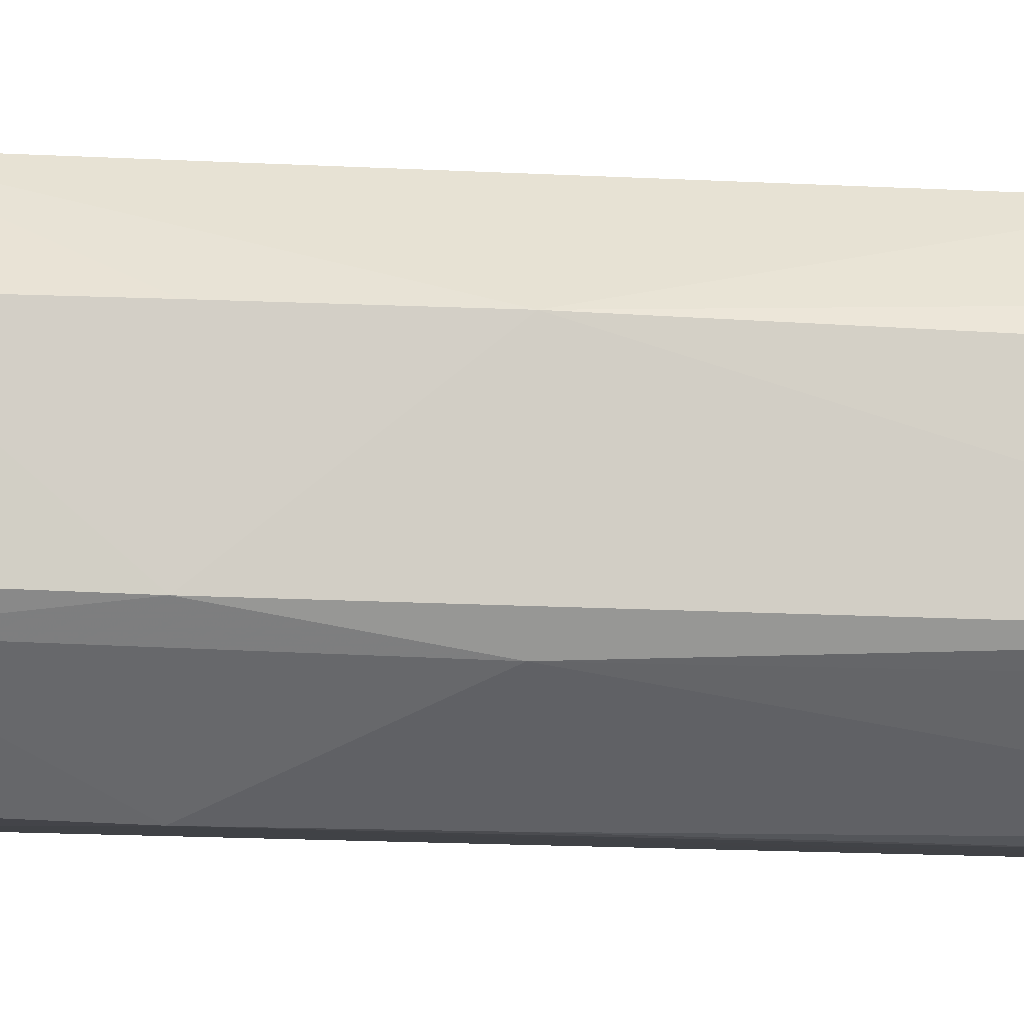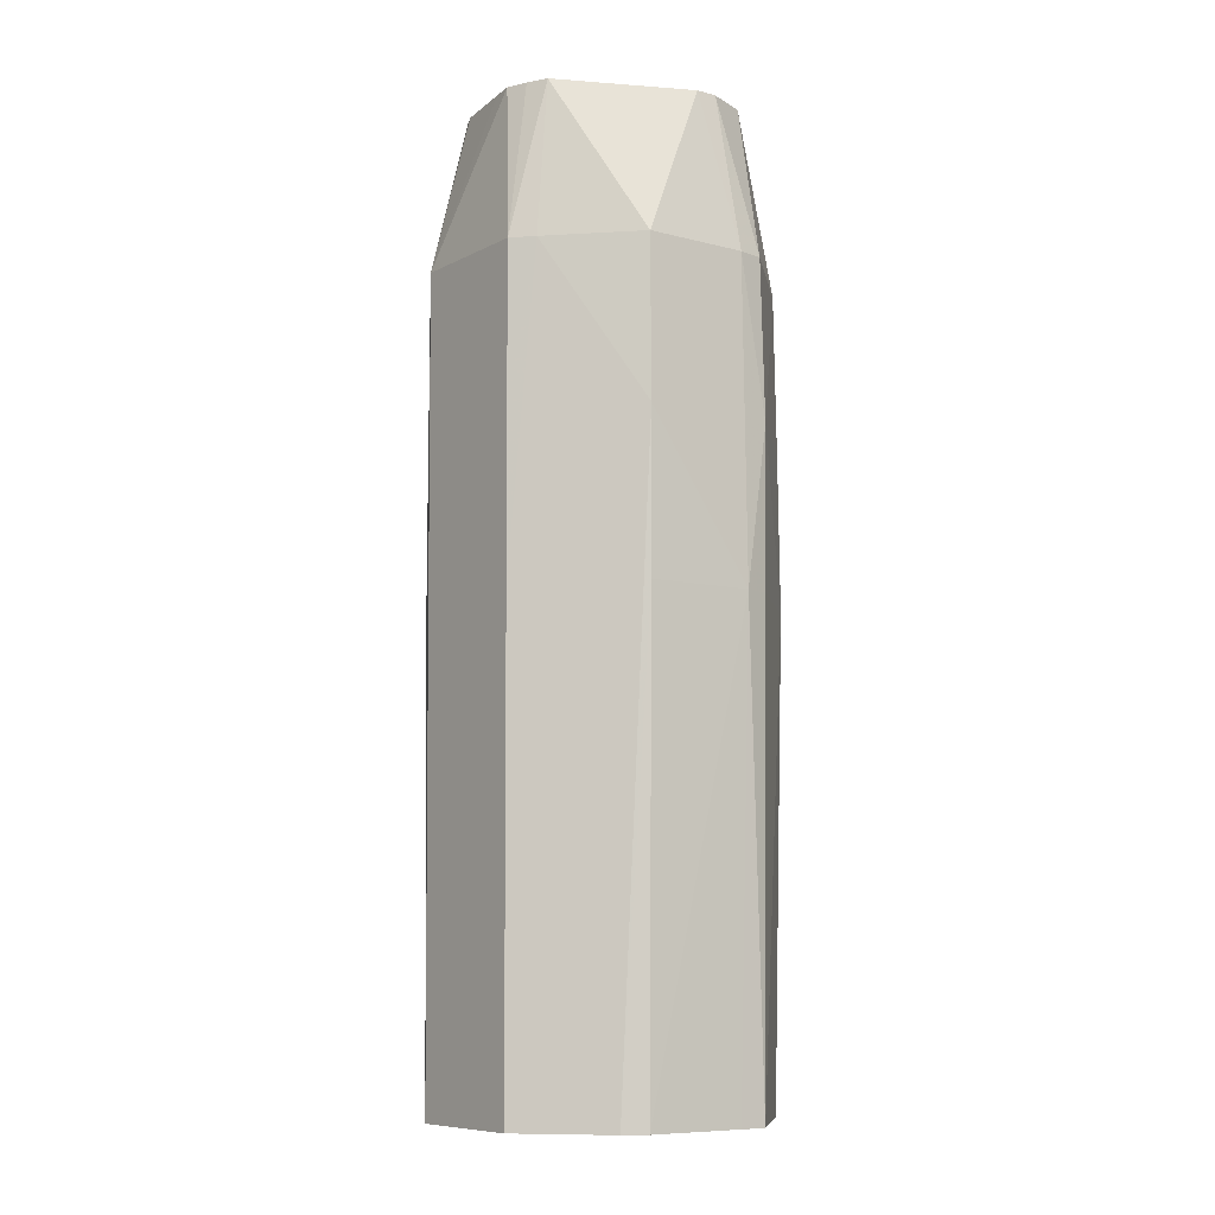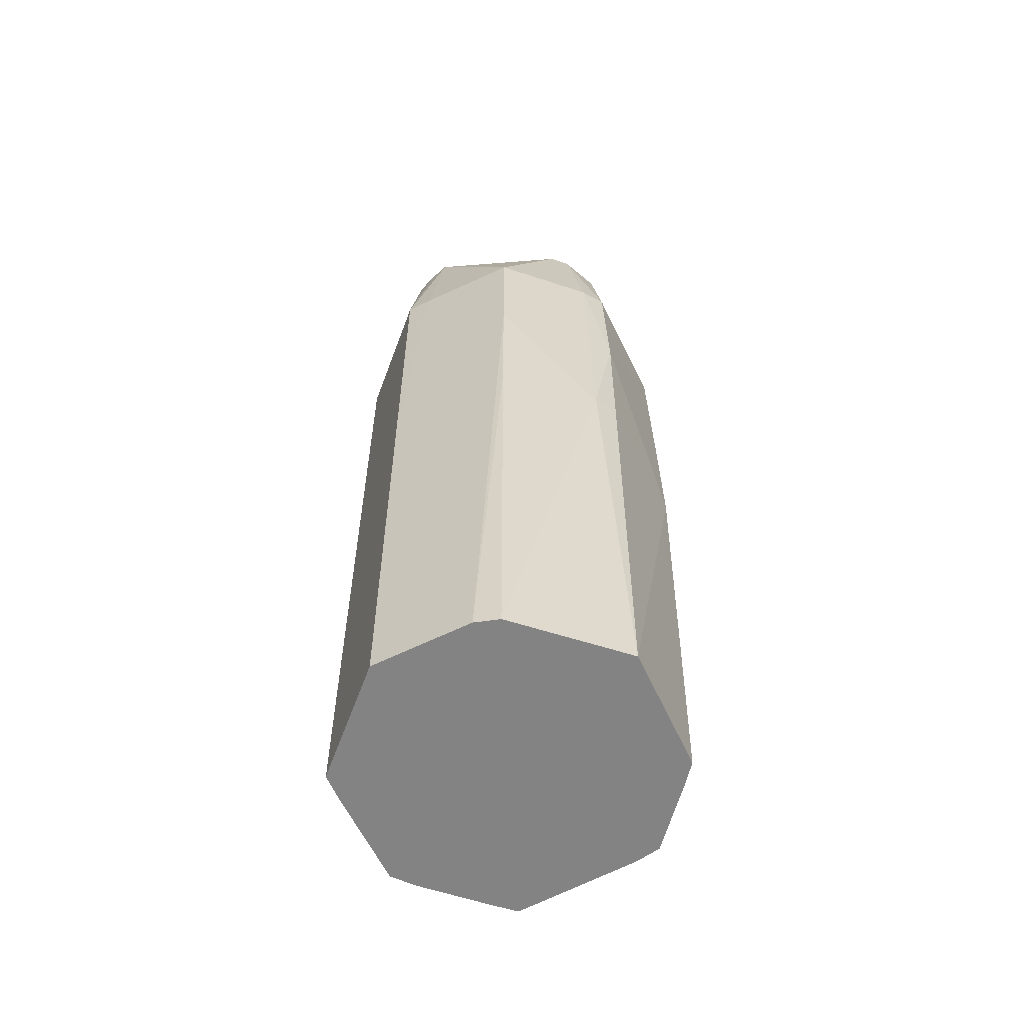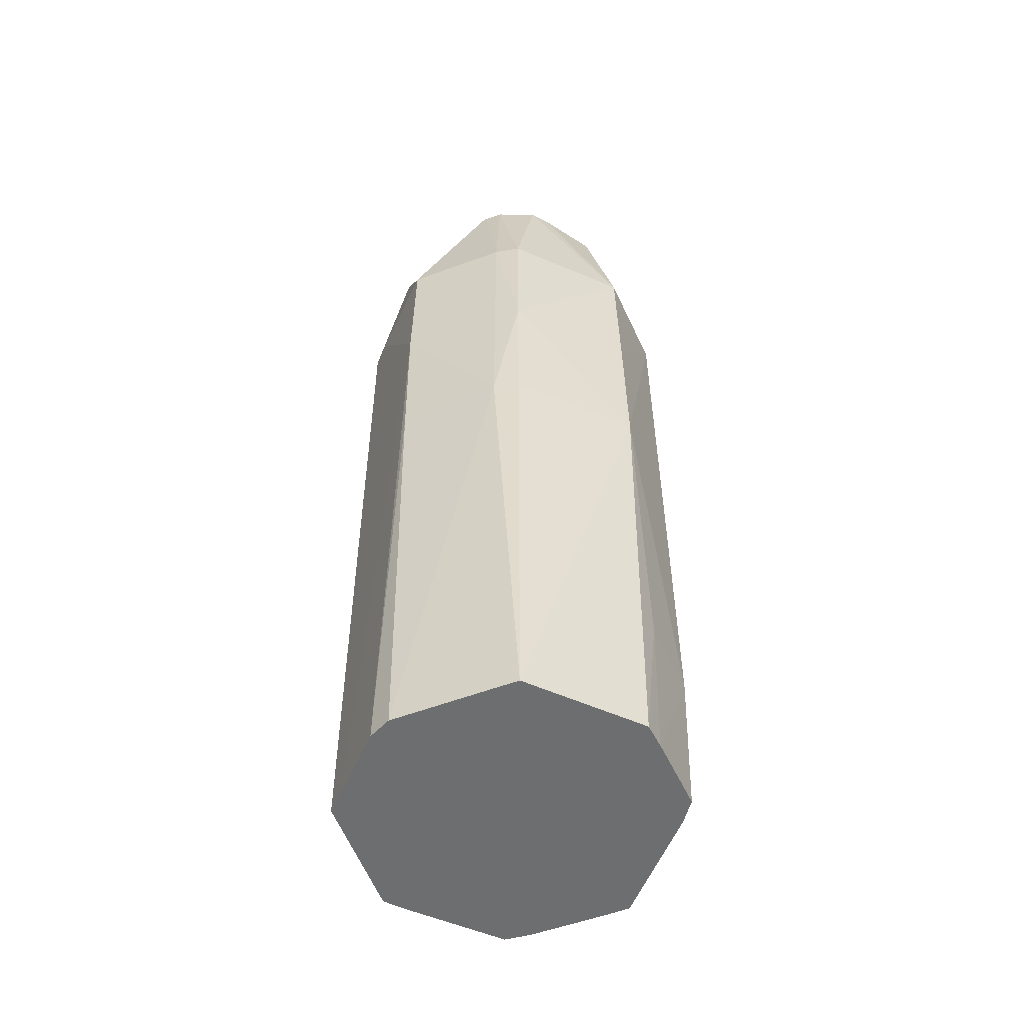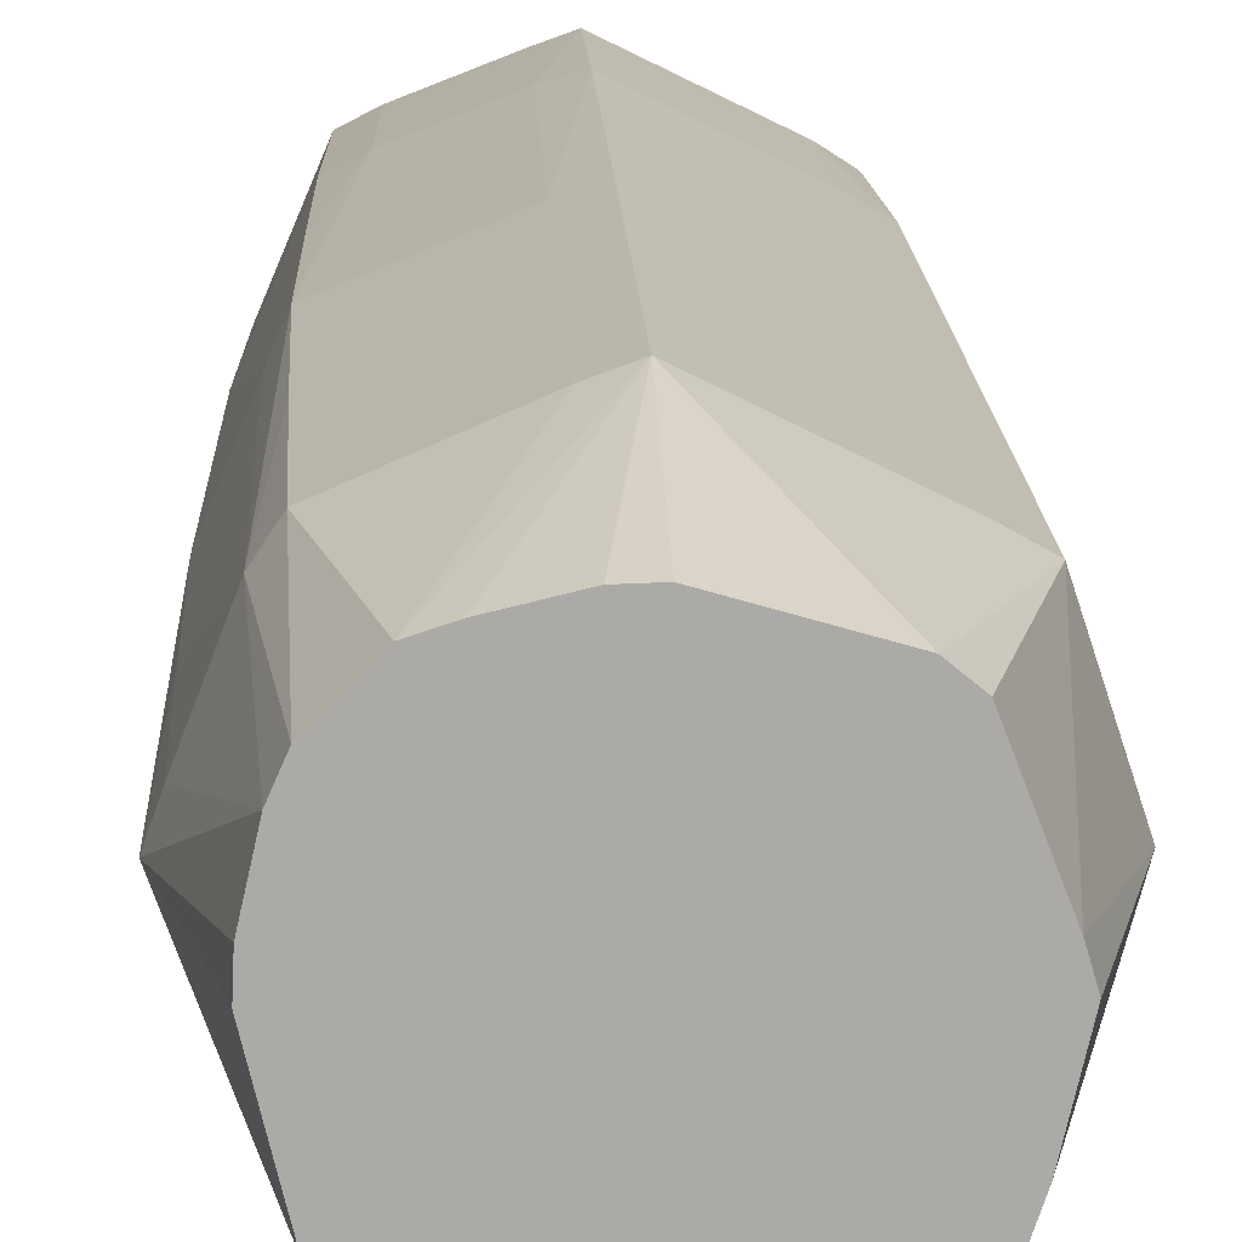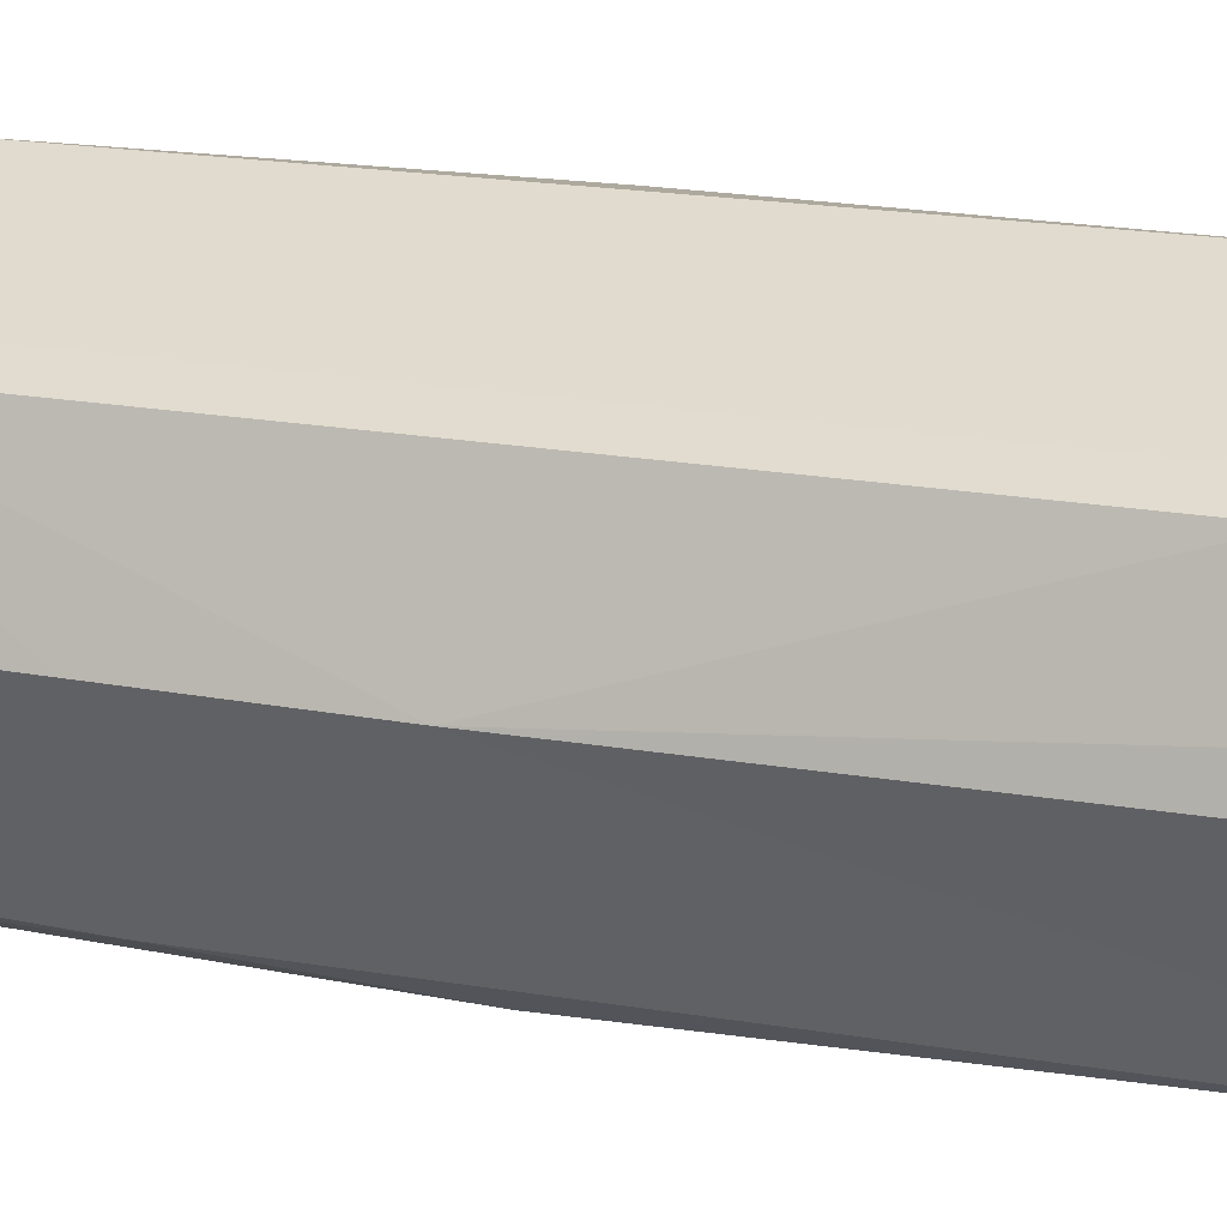
<metadata>
{"format":"obj","ext":"obj","renderer":"f3d","projection":"perspective","resolution":1024,"background":"white","views":[{"elev":-30.8,"azim":86.2,"up":"+Y"},{"elev":-8.8,"azim":-13.6,"up":"+Z"},{"elev":-61.0,"azim":2.7,"up":"+Z"},{"elev":-54.3,"azim":42.6,"up":"+Z"},{"elev":14.5,"azim":-2.1,"up":"+Y"},{"elev":15.7,"azim":112.9,"up":"+Y"}]}
</metadata>
<code>
v 0.03606 -6.019e-05 -0.1097
v 0.03451 0.005353 -0.1097
v 0.02944 0.02108 -0.1097
v 0.02461 0.02422 -0.1097
v 0.0003337 0.03619 -0.1097
v -0.0051 0.03425 -0.1097
v -0.02029 0.02832 -0.1097
v -0.02541 0.02569 -0.1097
v -0.034 0.005378 -0.1097
v -0.03602 -6.019e-05 -0.1097
v -0.02519 -0.02559 -0.1097
v -0.01993 -0.02796 -0.1097
v -0.015 -0.03014 -0.1097
v -0.01014 -0.0323 -0.1097
v -0.005124 -0.03452 -0.1097
v 0.0003337 -0.03504 -0.1097
v 0.005562 -0.03307 -0.1097
v 0.02029 -0.02753 -0.1097
v 0.02573 -0.02546 -0.1097
v 0.03686 -6.019e-05 -0.07518
v 0.03556 0.005519 -0.07518
v 0.03387 0.01084 -0.07518
v 0.03039 0.02177 -0.07518
v 0.02514 0.02474 -0.07518
v 0.00579 0.03439 -0.07518
v 0.0003337 0.03711 -0.07518
v -0.005306 0.03555 -0.07518
v -0.02105 0.02937 -0.07518
v -0.02635 0.02663 -0.07518
v -0.03527 0.00558 -0.07518
v -0.03625 -6.019e-05 -0.07518
v -0.02534 -0.02573 -0.07518
v 0.03038 0.02177 -0.04062
v -0.02684 0.02711 -0.04062
v 0.03844 -6.019e-05 -0.006063
v 0.02513 0.02474 -0.006063
v 0.02015 0.02722 -0.006063
v 0.01543 0.02957 -0.006063
v 0.0003337 0.0371 -0.006063
v -0.005432 0.03634 -0.006063
v -0.02723 0.0275 -0.006063
v -0.02969 0.02175 -0.006063
v -0.03619 0.005724 -0.006063
v -0.03668 -6.019e-05 -0.006063
v -0.02562 -0.02601 -0.006063
v 0.0003337 -0.03747 -0.006063
v 0.02204 -0.02994 -0.006063
v 0.02669 -0.02642 -0.006063
v 0.03139 -0.01588 -0.006063
v 0.03593 -0.005698 -0.006063
v 0.03804 -6.019e-05 0.0285
v 0.02512 0.02473 0.0285
v 0.01543 0.02956 0.0285
v 0.0003337 0.03709 0.0285
v -0.0266 0.02688 0.0285
v -0.03572 0.005651 0.0285
v -0.03688 -6.019e-05 0.0285
v -0.02575 -0.02614 0.0285
v 0.0003337 -0.03795 0.0285
v 0.02697 -0.0267 0.0285
v 0.03747 -6.019e-05 0.06306
v 0.03035 0.02175 0.06306
v 0.02511 0.02472 0.06306
v 0.02014 0.0272 0.06306
v 0.0003337 0.03707 0.06306
v -0.005225 0.03503 0.06306
v -0.02586 0.02613 0.06306
v -0.02906 0.02129 0.06306
v -0.0351 0.005552 0.06306
v -0.03709 -6.019e-05 0.06306
v -0.02588 -0.02627 0.06306
v -0.02049 -0.02872 0.06306
v 0.0003337 -0.03739 0.06306
v 0.02145 -0.02913 0.06306
v 0.02633 -0.02606 0.06306
v 0.0291 -6.019e-05 0.09762
v 0.02783 0.004295 0.09762
v 0.0214 0.02101 0.09762
v 0.0178 0.02399 0.09762
v 0.0003337 0.02902 0.09762
v -0.00425 0.02888 0.09762
v -0.01331 0.02671 0.09762
v -0.01801 0.02518 0.09762
v -0.02143 0.02171 0.09762
v -0.02485 0.01824 0.09762
v -0.02682 0.01377 0.09762
v -0.02889 0.004568 0.09762
v -0.02908 -6.019e-05 0.09762
v -0.02585 -0.0134 0.09762
v -0.02466 -0.01822 0.09762
v -0.02129 -0.02169 0.09762
v -0.0176 -0.02475 0.09762
v 0.01346 -0.02583 0.09762
v 0.01777 -0.02406 0.09762
v 0.02453 -0.01764 0.09762
v 0.02605 -0.01316 0.09762
f 1 20 19
f 19 20 35
f 45 58 70
f 72 45 59
f 58 45 72
f 21 20 1
f 35 20 21
f 50 19 35
f 32 11 59
f 59 45 32
f 32 45 70
f 73 72 59
f 92 72 73
f 58 72 71
f 70 58 71
f 71 90 70
f 71 72 92
f 1 4 3
f 3 4 23
f 23 4 24
f 35 23 33
f 44 31 11
f 87 90 86
f 70 87 86
f 86 69 70
f 75 61 95
f 15 16 46
f 15 46 59
f 48 19 49
f 19 50 49
f 47 19 48
f 46 16 47
f 59 46 47
f 88 87 70
f 88 90 87
f 91 71 92
f 90 71 91
f 2 21 1
f 1 3 2
f 2 3 23
f 26 4 5
f 11 31 10
f 57 32 70
f 11 32 57
f 57 44 11
f 31 44 43
f 43 10 31
f 44 57 43
f 43 57 70
f 85 86 90
f 83 90 76
f 76 61 77
f 59 11 12
f 60 49 50
f 60 50 35
f 48 49 60
f 60 47 48
f 35 51 60
f 60 61 75
f 60 51 61
f 19 47 18
f 70 90 89
f 89 88 70
f 90 88 89
f 96 61 76
f 96 95 61
f 22 2 23
f 21 2 22
f 22 23 35
f 35 21 22
f 66 65 40
f 40 41 66
f 66 83 65
f 67 83 66
f 36 33 23
f 23 24 36
f 10 43 30
f 29 8 30
f 30 34 29
f 70 69 56
f 56 43 70
f 26 5 27
f 27 40 26
f 29 34 28
f 34 41 28
f 7 8 28
f 28 8 29
f 28 27 7
f 28 41 40
f 40 27 28
f 43 56 68
f 68 85 67
f 68 56 69
f 86 85 68
f 69 86 68
f 65 83 82
f 82 83 76
f 67 85 84
f 84 83 67
f 84 85 90
f 90 83 84
f 62 77 61
f 61 51 62
f 35 33 62
f 62 51 35
f 33 36 62
f 59 12 13
f 47 60 74
f 59 47 74
f 74 60 75
f 74 73 59
f 17 47 16
f 17 18 47
f 93 96 91
f 93 91 92
f 92 73 93
f 73 74 93
f 67 66 55
f 55 66 41
f 55 68 67
f 41 68 55
f 25 24 4
f 25 4 26
f 10 30 9
f 9 30 8
f 7 27 6
f 6 27 5
f 26 40 39
f 39 25 26
f 79 80 76
f 65 80 79
f 36 53 52
f 52 62 36
f 14 15 59
f 59 13 14
f 96 93 94
f 95 96 94
f 75 95 94
f 94 74 75
f 94 93 74
f 76 80 81
f 81 82 76
f 81 80 65
f 65 82 81
f 42 68 41
f 42 41 34
f 43 68 42
f 34 30 42
f 42 30 43
f 38 39 53
f 24 25 38
f 25 39 38
f 53 39 54
f 40 65 54
f 54 39 40
f 63 79 62
f 62 52 63
f 77 62 78
f 62 79 78
f 76 77 78
f 78 79 76
f 37 53 36
f 37 38 53
f 37 36 24
f 24 38 37
f 65 79 64
f 79 63 64
f 64 54 65
f 53 54 64
f 64 52 53
f 64 63 52
f 90 91 96
f 76 90 96
f 14 4 1
f 1 19 14
f 14 5 4
f 14 12 11
f 11 10 14
f 16 15 14
f 10 9 14
f 19 18 14
f 14 8 7
f 7 6 14
f 14 17 16
f 14 13 12
f 18 17 14
f 14 9 8
f 14 6 5

</code>
